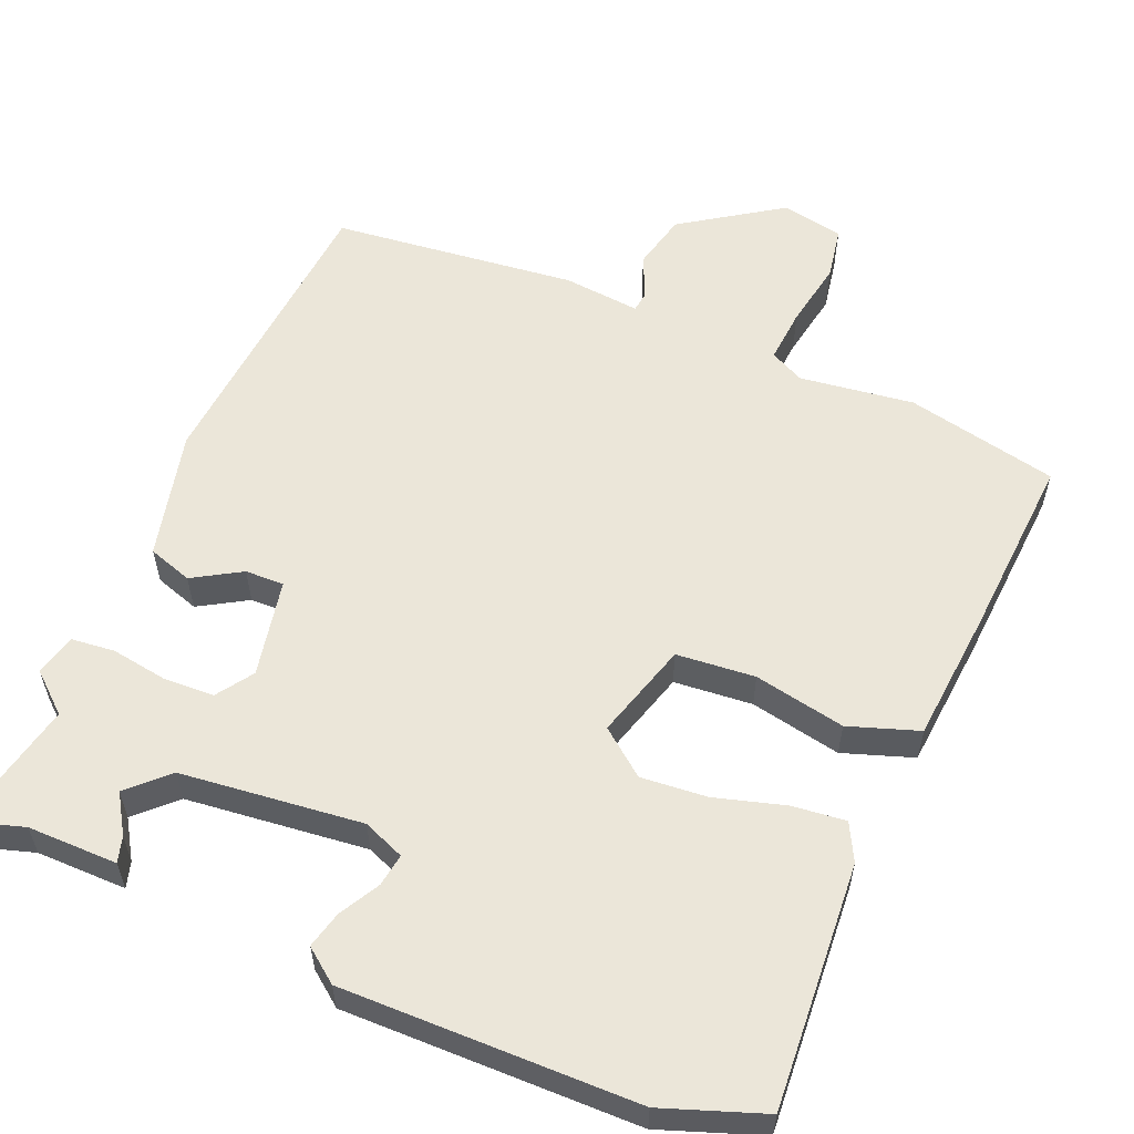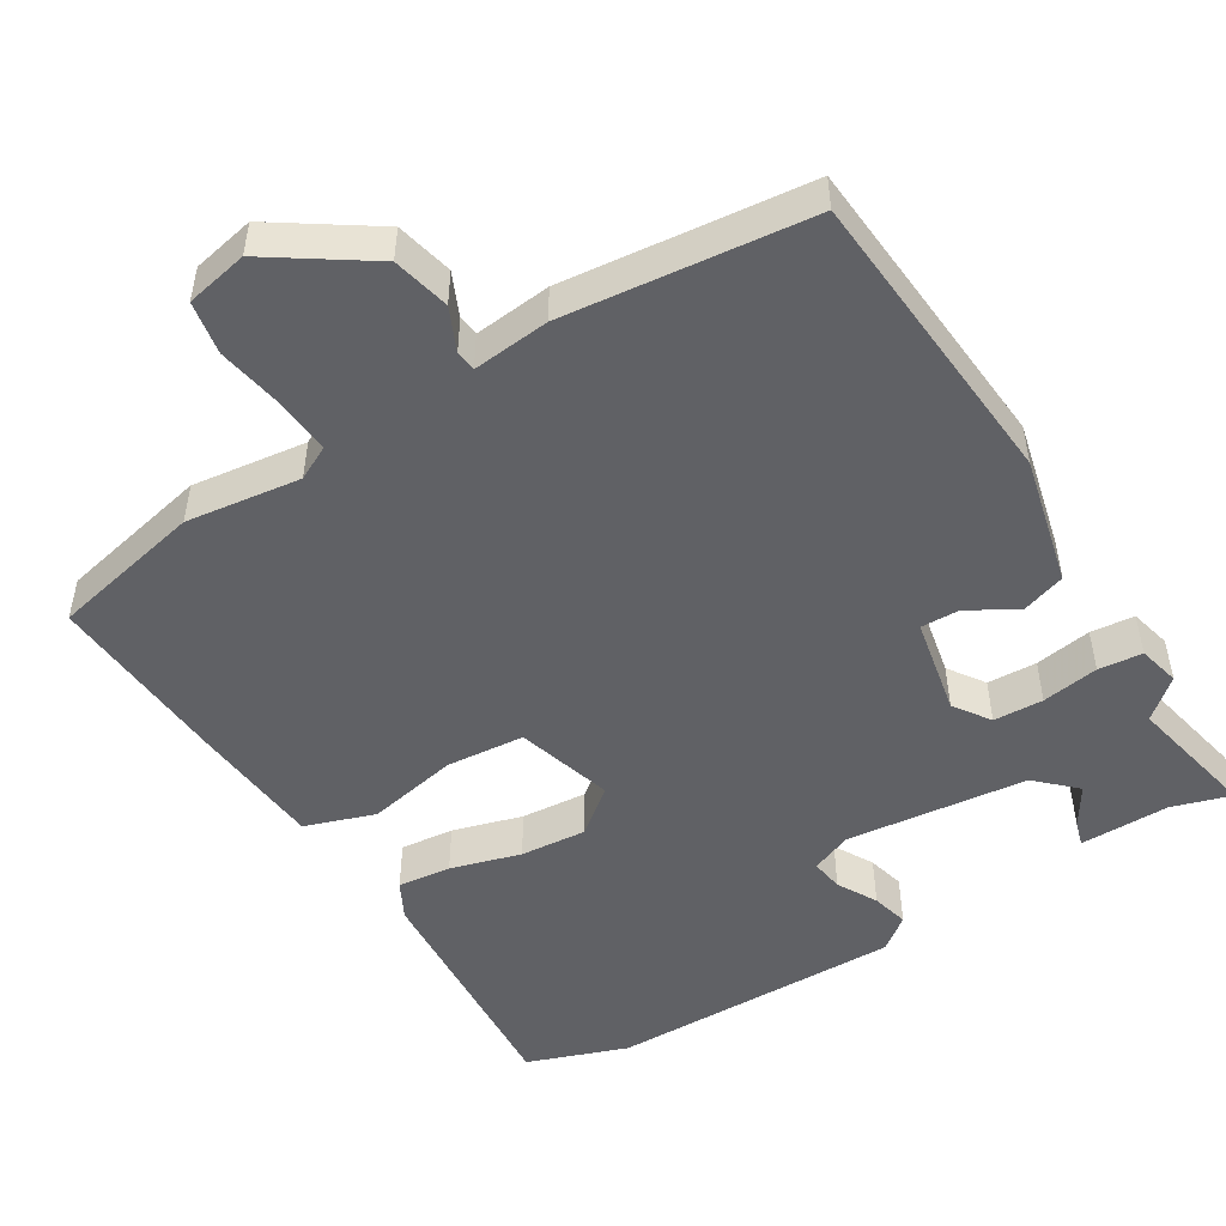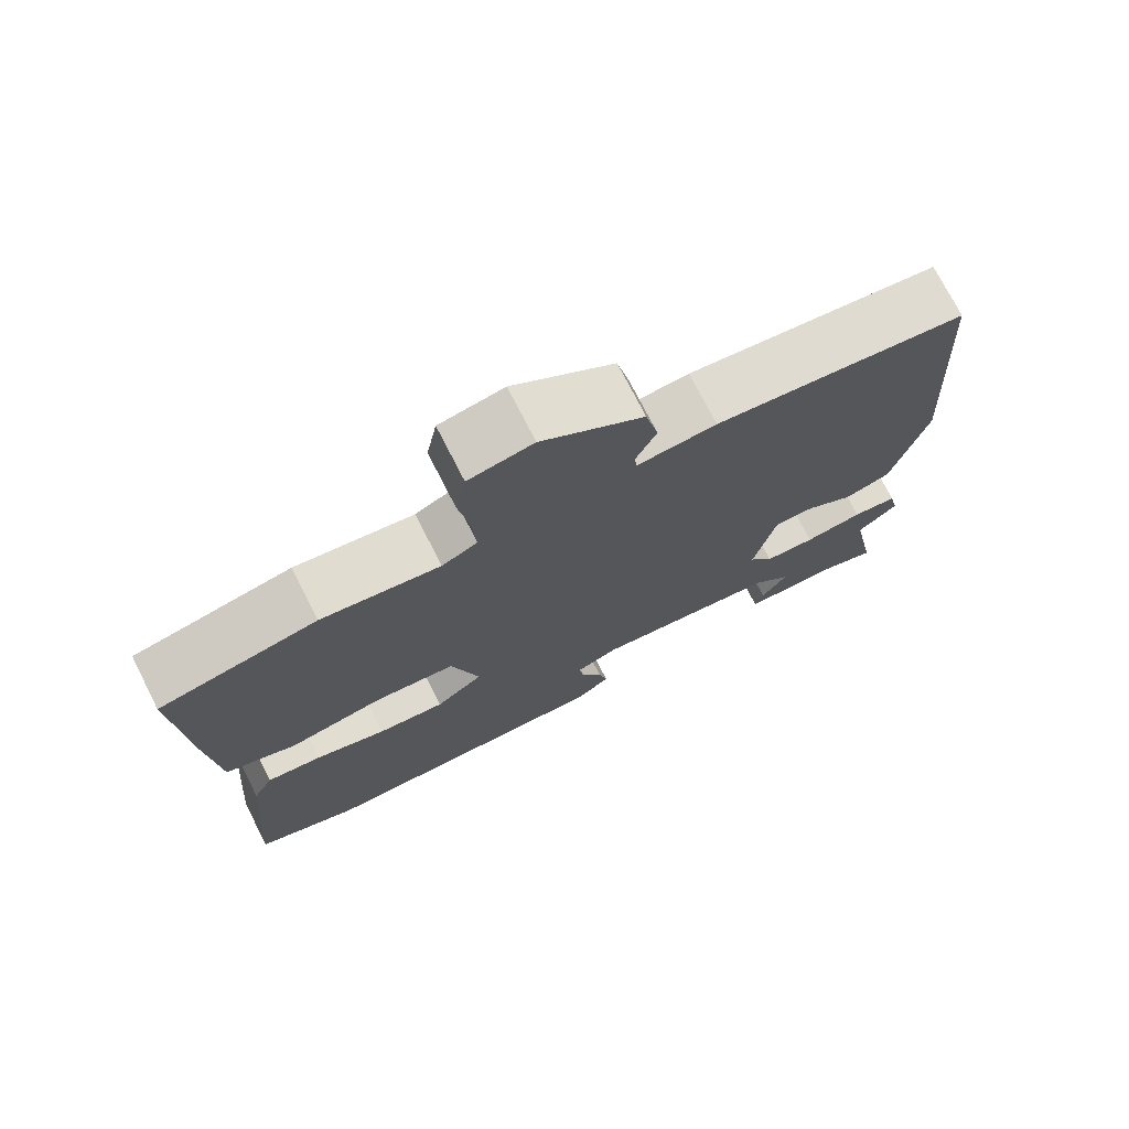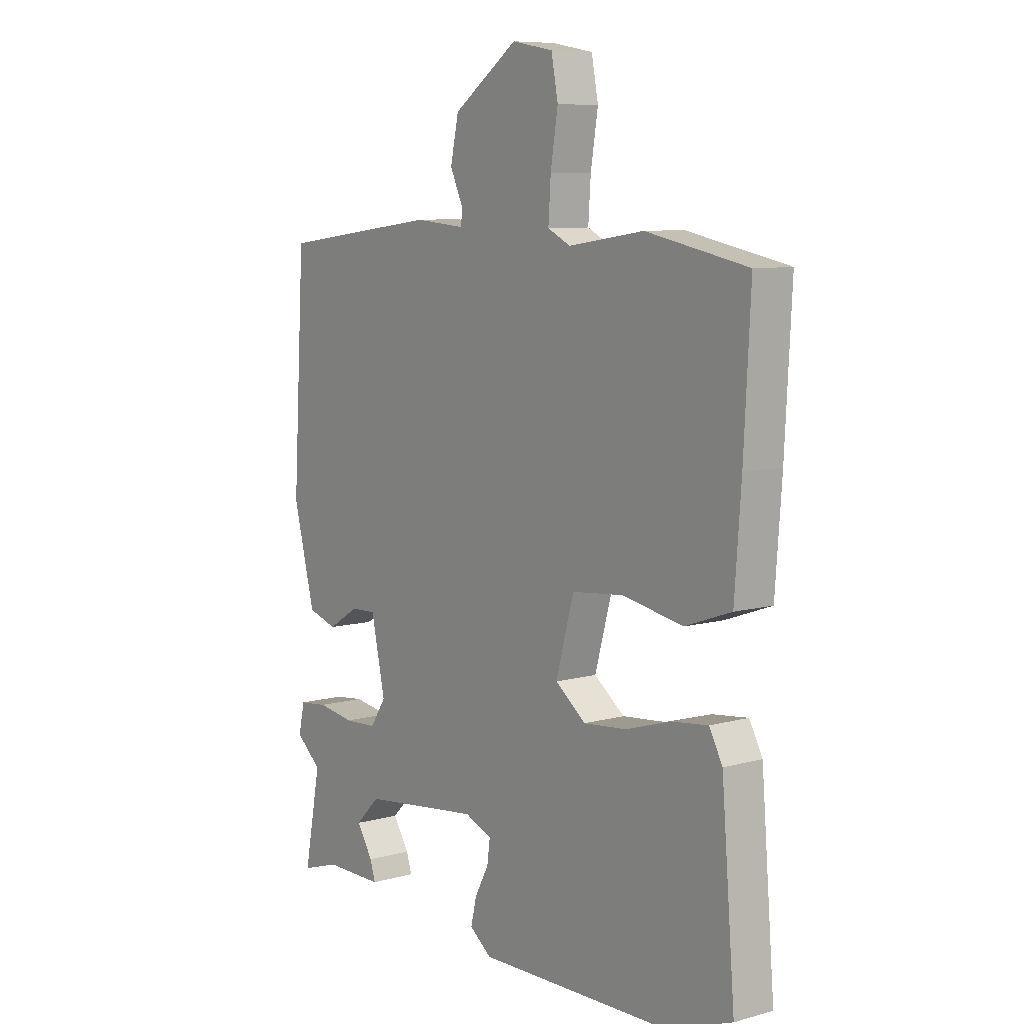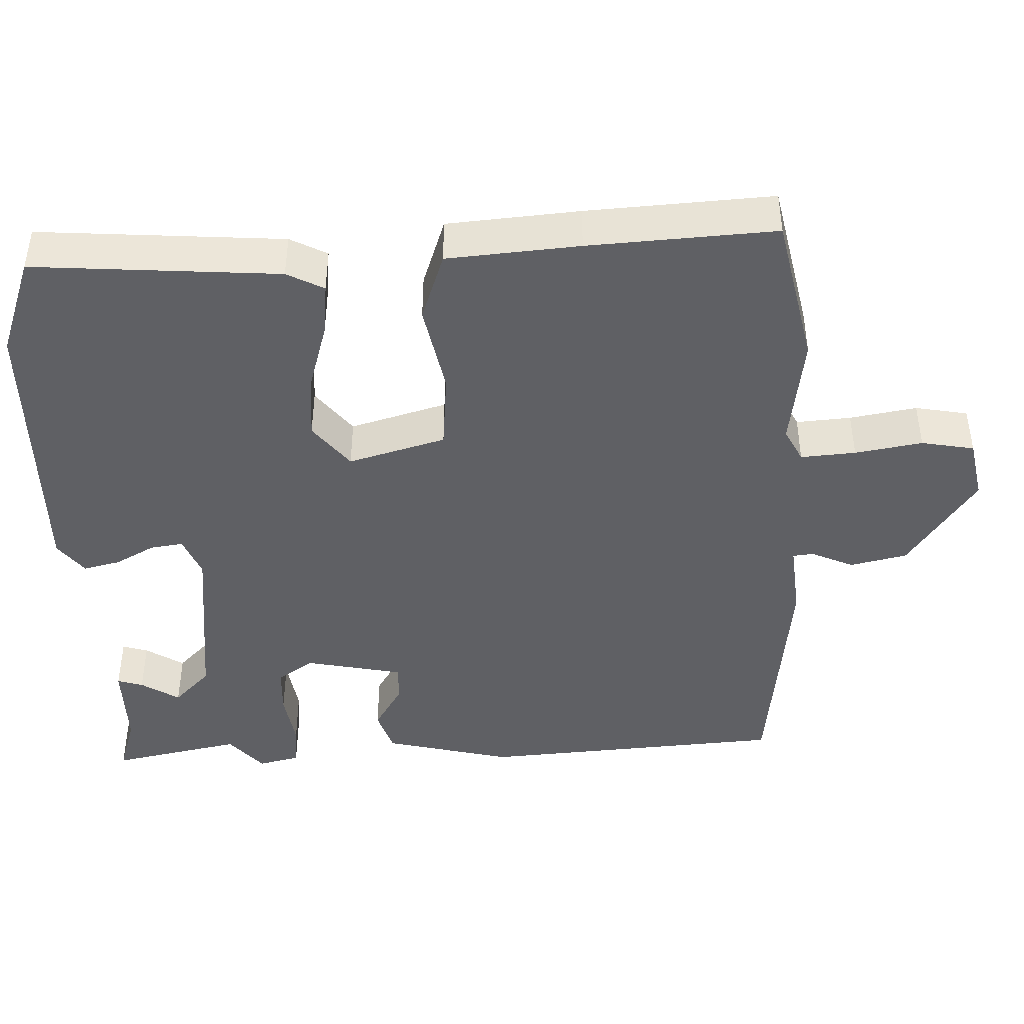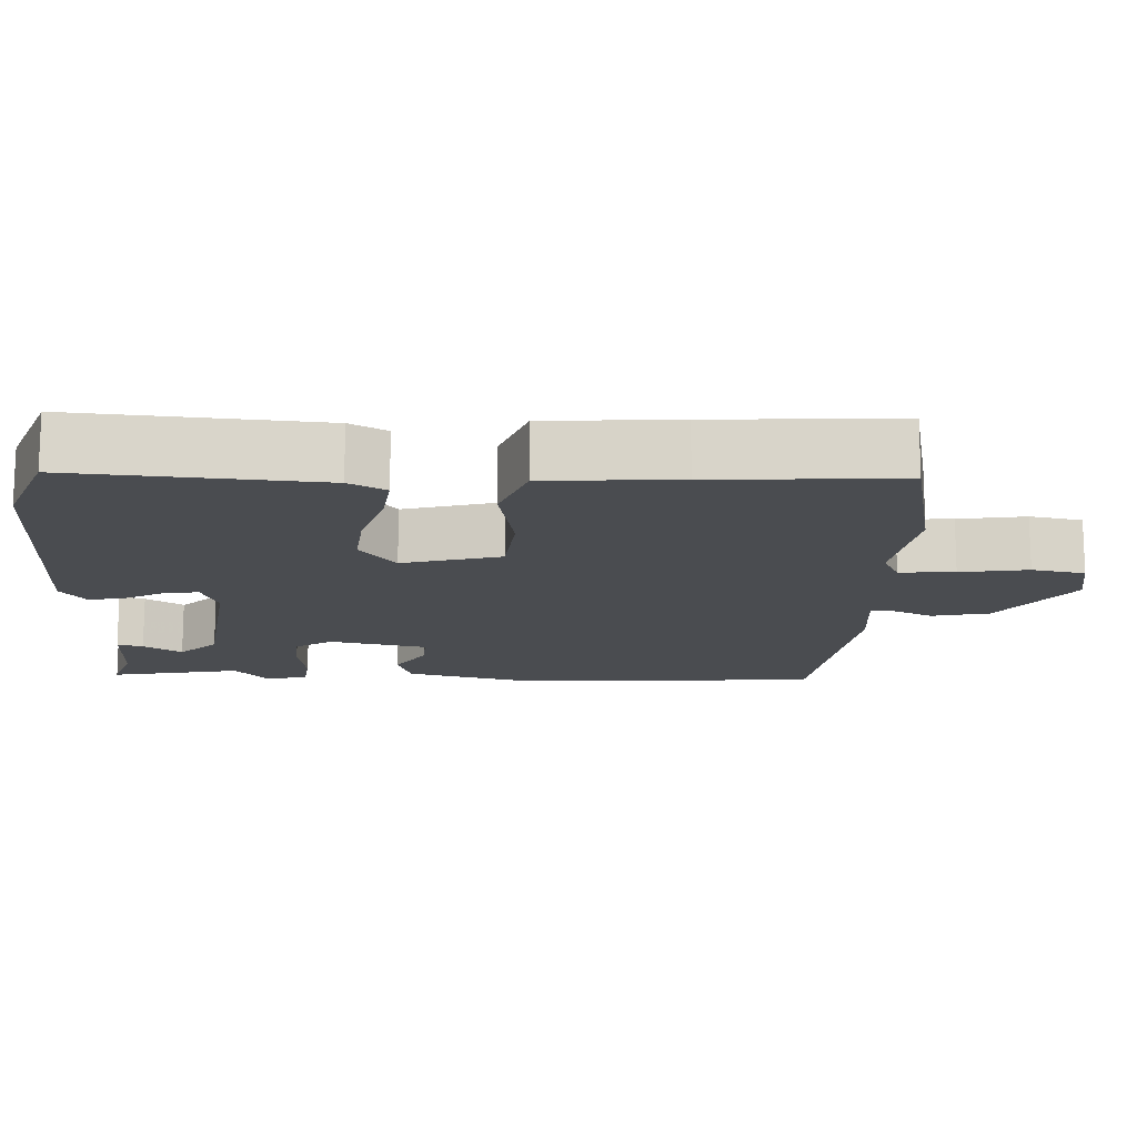
<metadata>
{"format":"obj","ext":"obj","renderer":"f3d","projection":"perspective","resolution":1024,"background":"white","views":[{"elev":57.2,"azim":-156.3,"up":"+Y"},{"elev":-49.7,"azim":32.4,"up":"+Y"},{"elev":74.2,"azim":-27.0,"up":"+Z"},{"elev":8.3,"azim":-126.8,"up":"+Z"},{"elev":-43.3,"azim":-87.3,"up":"+Y"},{"elev":-14.7,"azim":-92.3,"up":"+Y"}]}
</metadata>
<code>
v -0.405 0.07 -0.536
v -0.541 0.07 -0.485
v -0.513 0.07 -0.151
v -0.486 0.07 -0.101
v -0.413 0.07 -0.11
v -0.318 0.07 -0.139
v -0.228 0.07 -0.148
v -0.165 0.07 -0.1
v -0.202 0.07 0.033
v -0.309 0.07 0.044
v -0.434 0.07 0.021
v -0.529 0.07 0.055
v -0.542 0.07 0.235
v -0.555 0.07 0.489
v -0.347 0.07 0.531
v -0.191 0.07 0.508
v -0.144 0.07 0.531
v -0.149 0.07 0.606
v -0.164 0.07 0.698
v -0.15 0.07 0.77
v -0.065 0.07 0.786
v 0.069 0.07 0.693
v 0.086 0.07 0.615
v 0.059 0.07 0.557
v 0.062 0.07 0.529
v 0.167 0.07 0.538
v 0.501 0.07 0.496
v 0.527 0.07 0.079
v 0.482 0.07 -0.096
v 0.421 0.07 -0.115
v 0.356 0.07 -0.075
v 0.303 0.07 -0.073
v 0.274 0.07 -0.206
v 0.307 0.07 -0.256
v 0.375 0.07 -0.26
v 0.453 0.07 -0.249
v 0.513 0.07 -0.256
v 0.526 0.07 -0.313
v 0.472 0.07 -0.358
v 0.507 0.07 -0.537
v 0.427 0.07 -0.511
v 0.304 0.07 -0.51
v 0.315 0.07 -0.475
v 0.349 0.07 -0.423
v 0.298 0.07 -0.372
v 0.051 0.07 -0.341
v -0.006 0.07 -0.363
v 0 0.07 -0.408
v 0.029 0.07 -0.462
v 0.041 0.07 -0.513
v -0.005 0.07 -0.547
v -0.405 0 -0.536
v -0.541 0 -0.485
v -0.513 0 -0.151
v -0.486 0 -0.101
v -0.413 0 -0.11
v -0.318 0 -0.139
v -0.228 0 -0.148
v -0.165 0 -0.1
v -0.202 0 0.033
v -0.309 0 0.044
v -0.434 0 0.021
v -0.529 0 0.055
v -0.542 0 0.235
v -0.555 0 0.489
v -0.347 0 0.531
v -0.191 0 0.508
v -0.144 0 0.531
v -0.149 0 0.606
v -0.164 0 0.698
v -0.15 0 0.77
v -0.065 0 0.786
v 0.069 0 0.693
v 0.086 0 0.615
v 0.059 0 0.557
v 0.062 0 0.529
v 0.167 0 0.538
v 0.501 0 0.496
v 0.527 0 0.079
v 0.482 0 -0.096
v 0.421 0 -0.115
v 0.356 0 -0.075
v 0.303 0 -0.073
v 0.274 0 -0.206
v 0.307 0 -0.256
v 0.375 0 -0.26
v 0.453 0 -0.249
v 0.513 0 -0.256
v 0.526 0 -0.313
v 0.472 0 -0.358
v 0.507 0 -0.537
v 0.427 0 -0.511
v 0.304 0 -0.51
v 0.315 0 -0.475
v 0.349 0 -0.423
v 0.298 0 -0.372
v 0.051 0 -0.341
v -0.006 0 -0.363
v 0 0 -0.408
v 0.029 0 -0.462
v 0.041 0 -0.513
v -0.005 0 -0.547
f 48 49 50 51
f 47 48 51 1
f 41 42 43 44
f 39 40 41 44
f 39 44 45
f 38 39 45 46
f 35 36 37 38
f 34 35 38 46
f 28 29 30 31
f 28 31 32
f 25 26 27 28
f 25 28 32
f 21 22 23 24
f 21 24 25
f 18 19 20 21
f 17 18 21 25
f 16 17 25 32
f 10 11 12 13
f 9 10 13 14
f 3 4 5 6
f 3 6 7
f 47 1 2 3
f 46 47 3 7
f 33 34 46 7
f 9 14 15 16
f 8 9 16 32
f 7 8 32 33
f 102 101 100 99
f 52 102 99 98
f 95 94 93 92
f 95 92 91 90
f 96 95 90
f 97 96 90 89
f 89 88 87 86
f 97 89 86 85
f 82 81 80 79
f 83 82 79
f 79 78 77 76
f 83 79 76
f 75 74 73 72
f 76 75 72
f 72 71 70 69
f 76 72 69 68
f 83 76 68 67
f 64 63 62 61
f 65 64 61 60
f 57 56 55 54
f 58 57 54
f 54 53 52 98
f 58 54 98 97
f 58 97 85 84
f 67 66 65 60
f 83 67 60 59
f 84 83 59 58
f 1 52 53 2
f 2 53 54 3
f 3 54 55 4
f 4 55 56 5
f 5 56 57 6
f 6 57 58 7
f 7 58 59 8
f 8 59 60 9
f 9 60 61 10
f 10 61 62 11
f 11 62 63 12
f 12 63 64 13
f 13 64 65 14
f 14 65 66 15
f 15 66 67 16
f 16 67 68 17
f 17 68 69 18
f 18 69 70 19
f 19 70 71 20
f 20 71 72 21
f 21 72 73 22
f 22 73 74 23
f 23 74 75 24
f 24 75 76 25
f 25 76 77 26
f 26 77 78 27
f 27 78 79 28
f 28 79 80 29
f 29 80 81 30
f 30 81 82 31
f 31 82 83 32
f 32 83 84 33
f 33 84 85 34
f 34 85 86 35
f 35 86 87 36
f 36 87 88 37
f 37 88 89 38
f 38 89 90 39
f 39 90 91 40
f 40 91 92 41
f 41 92 93 42
f 42 93 94 43
f 43 94 95 44
f 44 95 96 45
f 45 96 97 46
f 46 97 98 47
f 47 98 99 48
f 48 99 100 49
f 49 100 101 50
f 50 101 102 51
f 51 102 52 1

</code>
